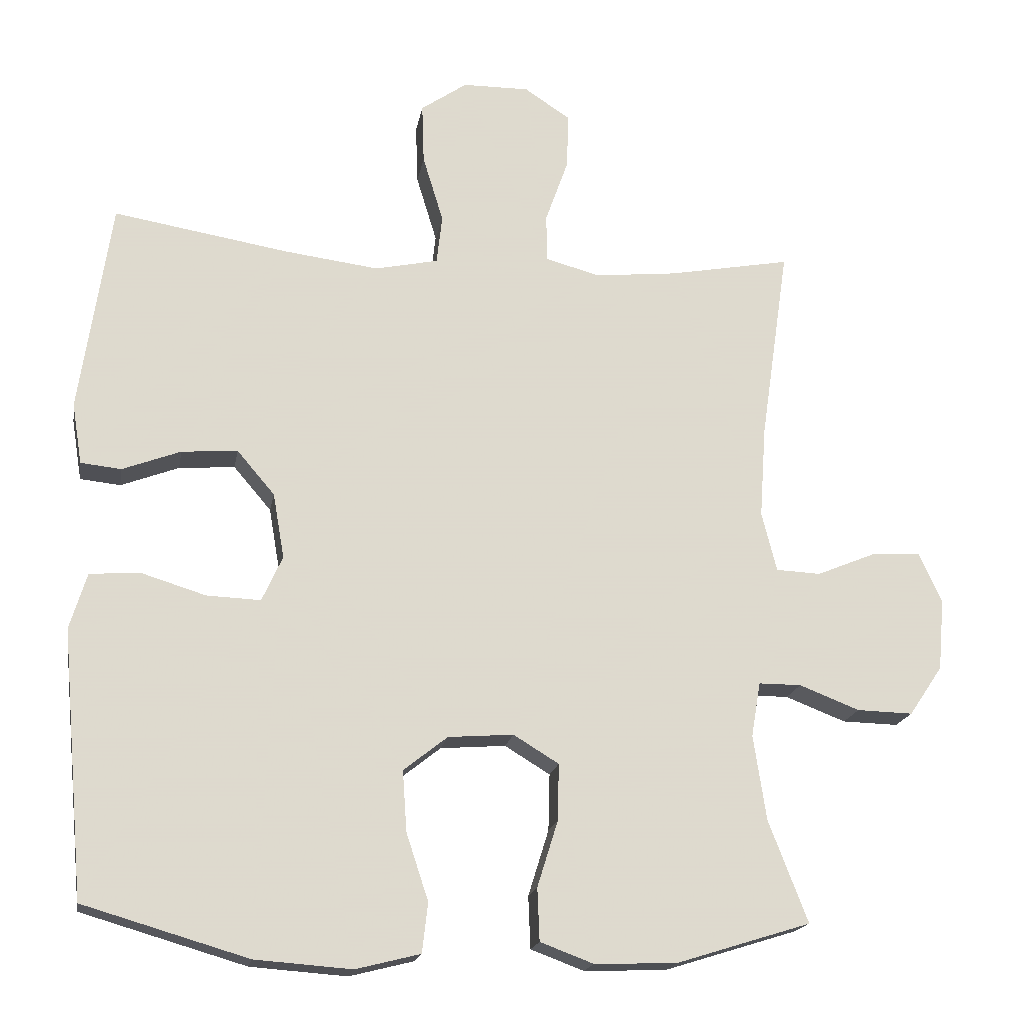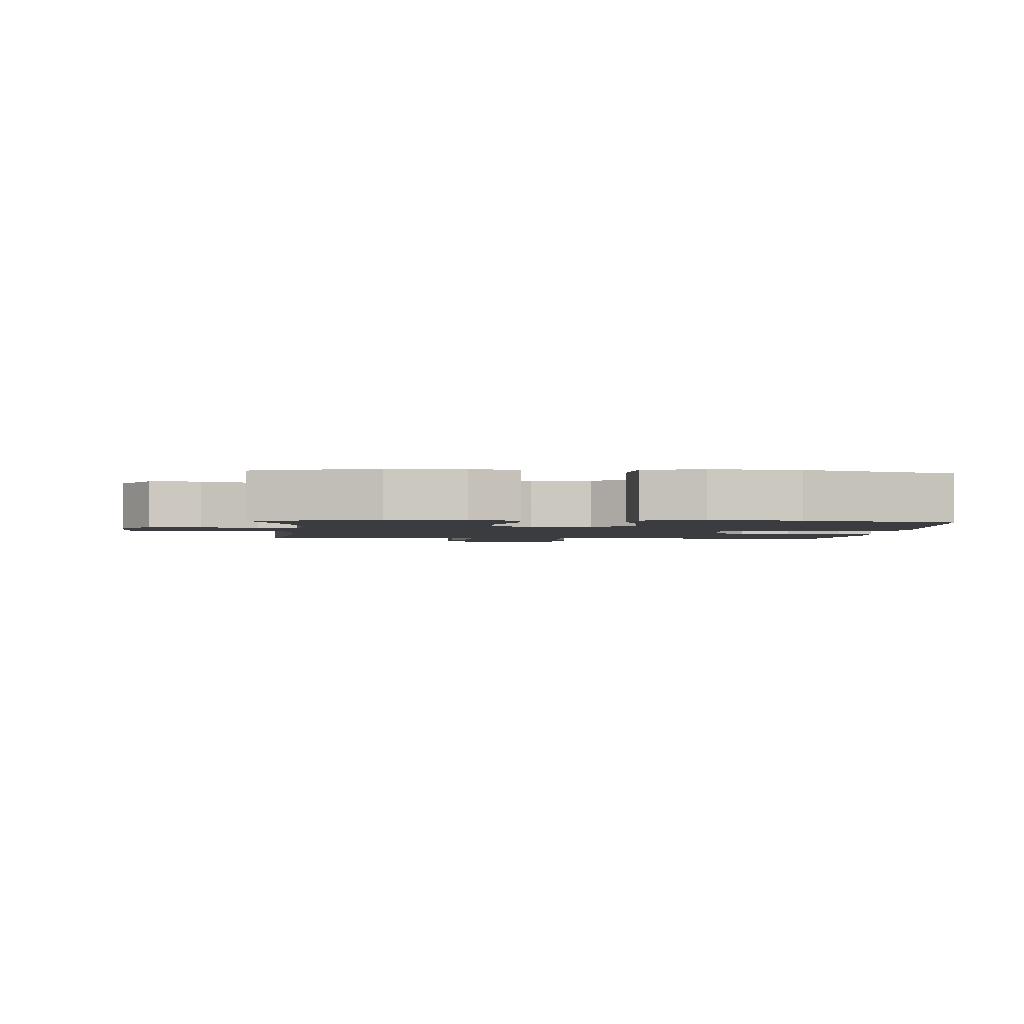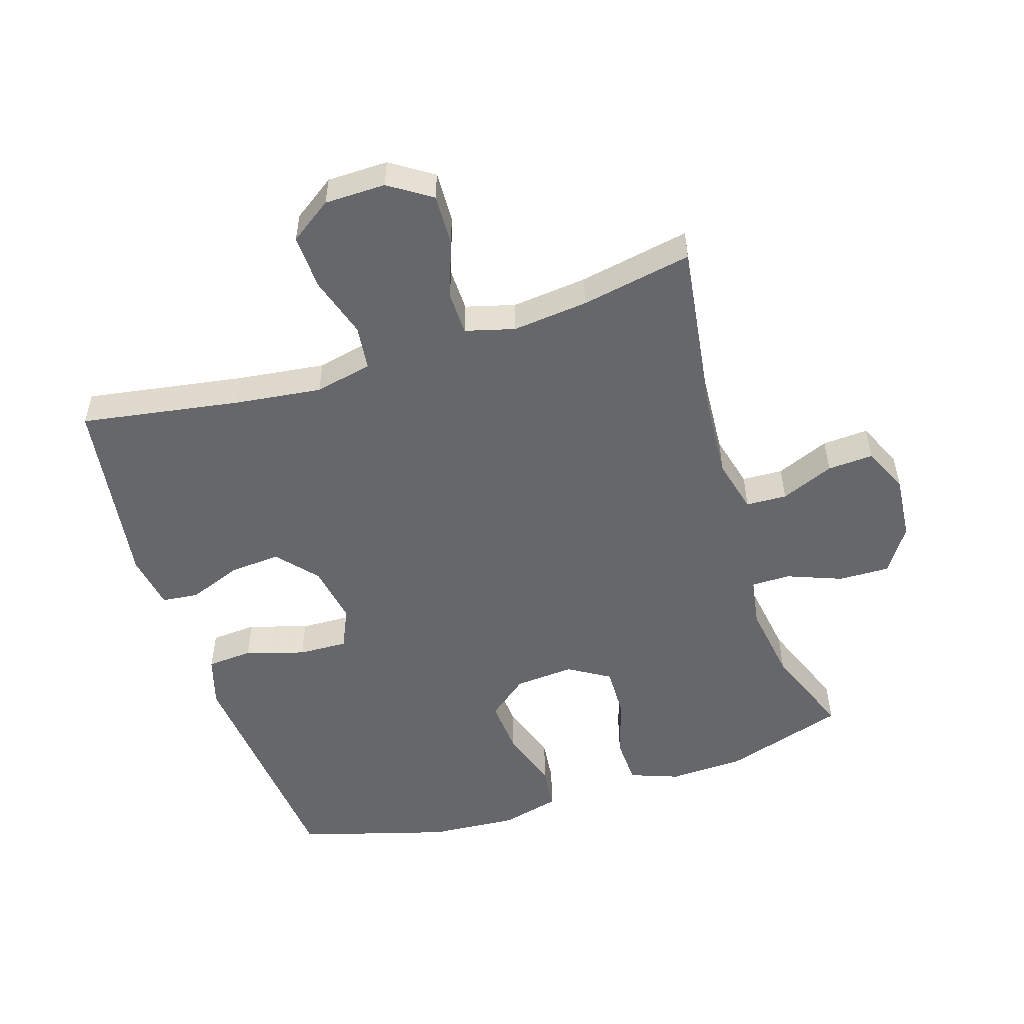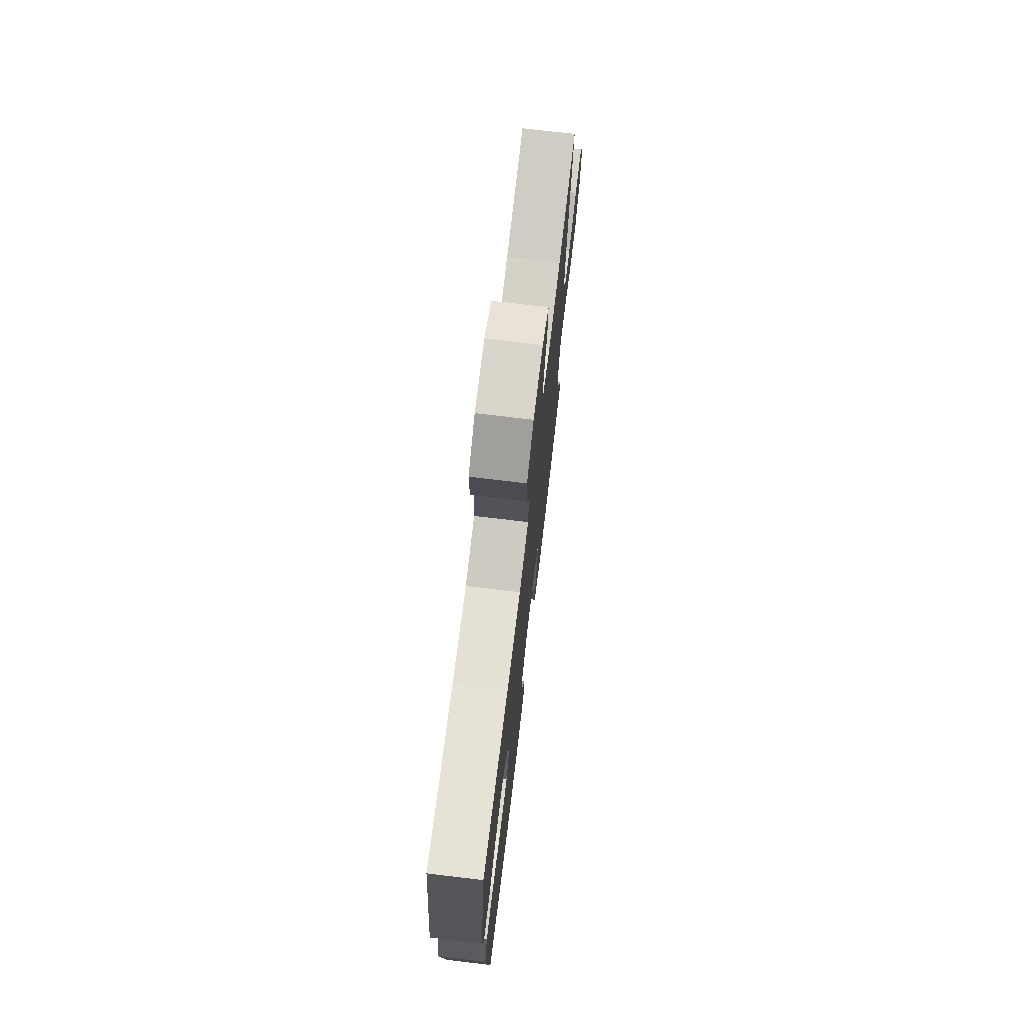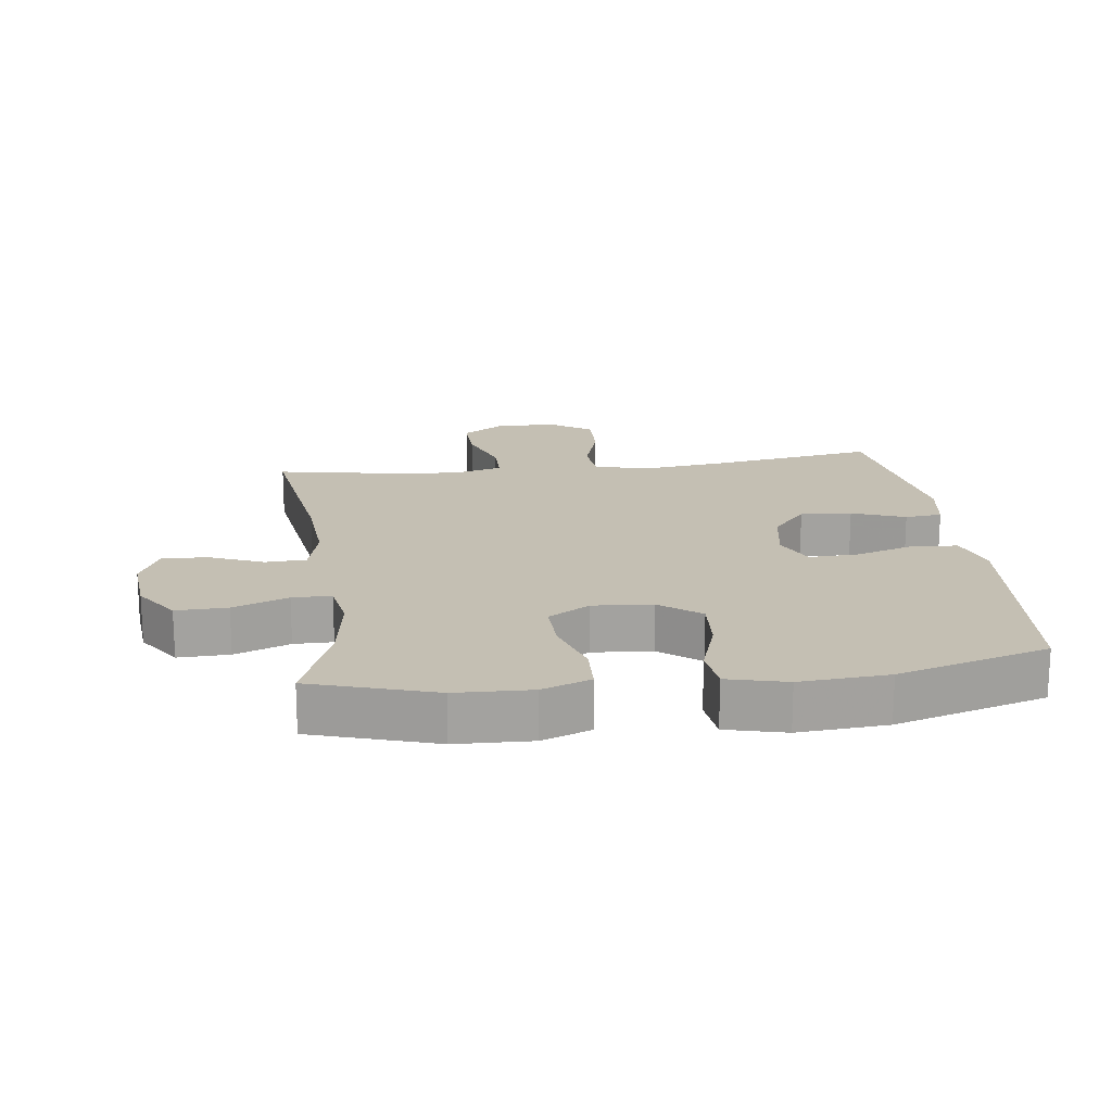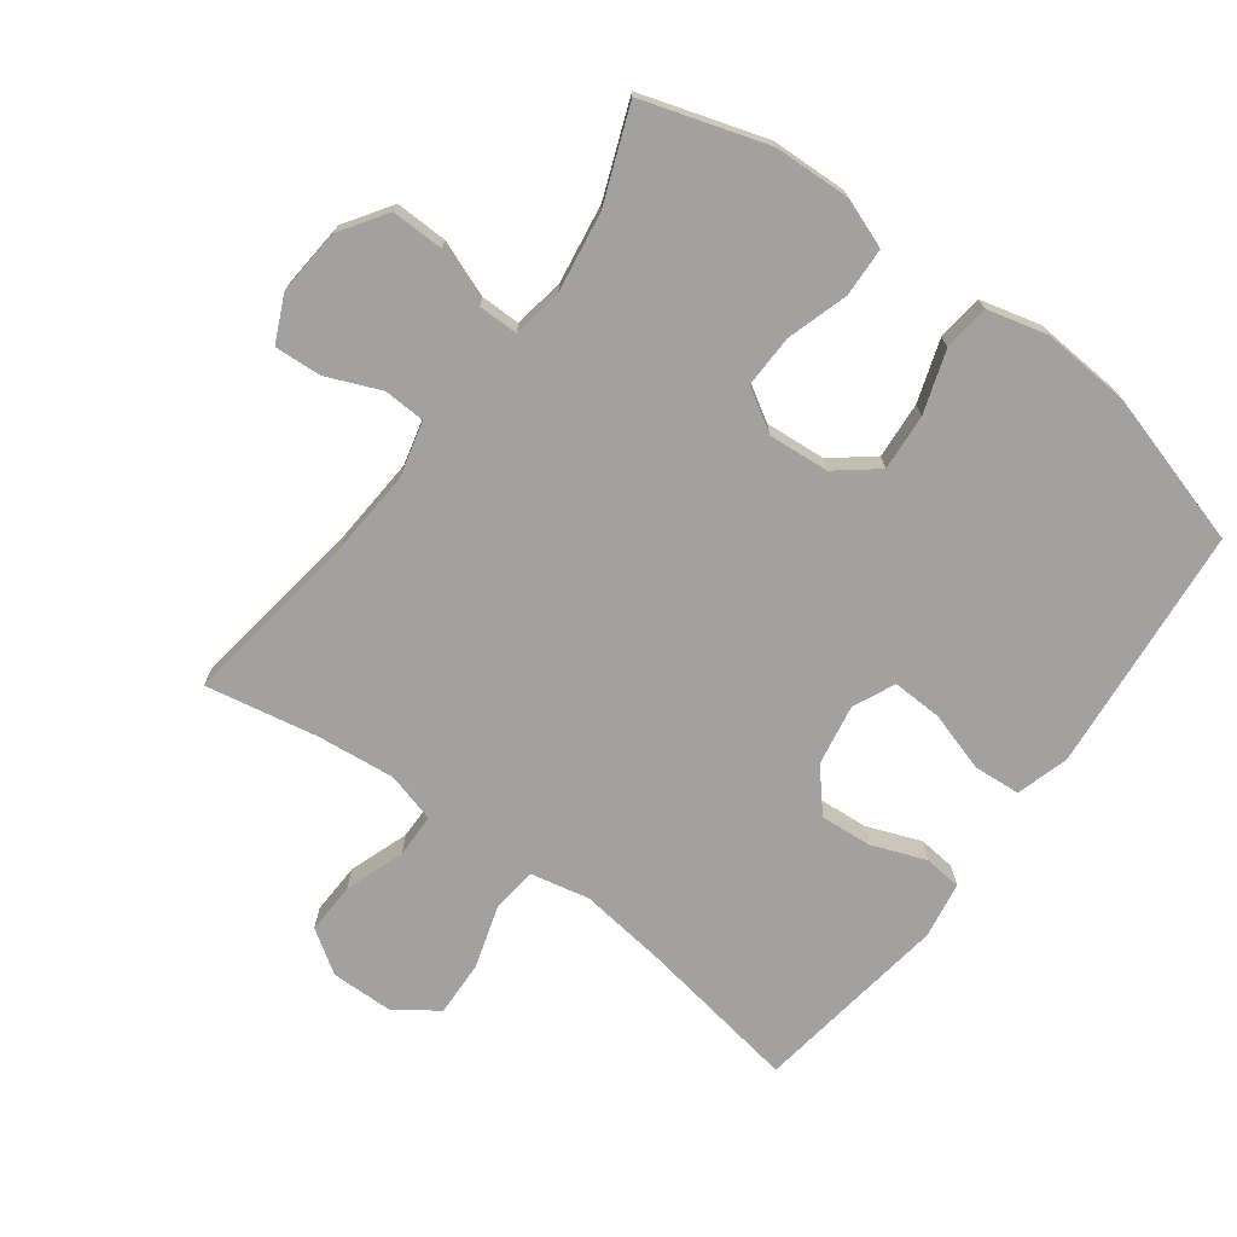
<metadata>
{"format":"obj","ext":"obj","renderer":"f3d","projection":"perspective","resolution":1024,"background":"white","views":[{"elev":-18.4,"azim":-9.8,"up":"+Z"},{"elev":-2.1,"azim":175.9,"up":"+Y"},{"elev":-52.2,"azim":17.8,"up":"+Y"},{"elev":73.7,"azim":-83.2,"up":"+Z"},{"elev":17.9,"azim":172.6,"up":"+Y"},{"elev":-72.3,"azim":143.6,"up":"+Y"}]}
</metadata>
<code>
v 0.5 0.07 0.5
v 0.46 0.07 0.224
v 0.451 0.07 0.095
v 0.472 0.07 0.011
v 0.535 0.07 0.008
v 0.617 0.07 0.042
v 0.688 0.07 0.046
v 0.72 0.07 -0.024
v 0.711 0.07 -0.125
v 0.664 0.07 -0.195
v 0.585 0.07 -0.193
v 0.5 0.07 -0.16
v 0.44 0.07 -0.16
v 0.427 0.07 -0.237
v 0.445 0.07 -0.357
v 0.5 0.07 -0.5
v 0.311 0.07 -0.559
v 0.195 0.07 -0.563
v 0.12 0.07 -0.535
v 0.117 0.07 -0.461
v 0.146 0.07 -0.368
v 0.148 0.07 -0.288
v 0.084 0.07 -0.249
v -0.008 0.07 -0.256
v -0.07 0.07 -0.305
v -0.064 0.07 -0.391
v -0.033 0.07 -0.485
v -0.041 0.07 -0.555
v -0.132 0.07 -0.578
v -0.268 0.07 -0.568
v -0.5 0.07 -0.5
v -0.523 0.07 -0.247
v -0.534 0.07 -0.125
v -0.51 0.07 -0.046
v -0.439 0.07 -0.041
v -0.348 0.07 -0.069
v -0.272 0.07 -0.072
v -0.243 0.07 -0.008
v -0.259 0.07 0.084
v -0.312 0.07 0.146
v -0.391 0.07 0.14
v -0.473 0.07 0.109
v -0.53 0.07 0.115
v -0.544 0.07 0.201
v -0.5 0.07 0.5
v -0.253 0.07 0.459
v -0.12 0.07 0.442
v -0.031 0.07 0.461
v -0.023 0.07 0.53
v -0.052 0.07 0.625
v -0.055 0.07 0.71
v 0.01 0.07 0.755
v 0.104 0.07 0.756
v 0.169 0.07 0.713
v 0.166 0.07 0.634
v 0.134 0.07 0.544
v 0.135 0.07 0.477
v 0.211 0.07 0.456
v 0.328 0.07 0.468
v 0.5 0 0.5
v 0.46 0 0.224
v 0.451 0 0.095
v 0.472 0 0.011
v 0.535 0 0.008
v 0.617 0 0.042
v 0.688 0 0.046
v 0.72 0 -0.024
v 0.711 0 -0.125
v 0.664 0 -0.195
v 0.585 0 -0.193
v 0.5 0 -0.16
v 0.44 0 -0.16
v 0.427 0 -0.237
v 0.445 0 -0.357
v 0.5 0 -0.5
v 0.311 0 -0.559
v 0.195 0 -0.563
v 0.12 0 -0.535
v 0.117 0 -0.461
v 0.146 0 -0.368
v 0.148 0 -0.288
v 0.084 0 -0.249
v -0.008 0 -0.256
v -0.07 0 -0.305
v -0.064 0 -0.391
v -0.033 0 -0.485
v -0.041 0 -0.555
v -0.132 0 -0.578
v -0.268 0 -0.568
v -0.5 0 -0.5
v -0.523 0 -0.247
v -0.534 0 -0.125
v -0.51 0 -0.046
v -0.439 0 -0.041
v -0.348 0 -0.069
v -0.272 0 -0.072
v -0.243 0 -0.008
v -0.259 0 0.084
v -0.312 0 0.146
v -0.391 0 0.14
v -0.473 0 0.109
v -0.53 0 0.115
v -0.544 0 0.201
v -0.5 0 0.5
v -0.253 0 0.459
v -0.12 0 0.442
v -0.031 0 0.461
v -0.023 0 0.53
v -0.052 0 0.625
v -0.055 0 0.71
v 0.01 0 0.755
v 0.104 0 0.756
v 0.169 0 0.713
v 0.166 0 0.634
v 0.134 0 0.544
v 0.135 0 0.477
v 0.211 0 0.456
v 0.328 0 0.468
f 53 54 55 56
f 53 56 57
f 52 53 57
f 49 50 51 52
f 48 49 52 57
f 47 48 57 58
f 43 44 45 46
f 41 42 43 46
f 40 41 46 47
f 39 40 47 58
f 33 34 35 36
f 33 36 37
f 32 33 37
f 31 32 37
f 30 31 37
f 29 30 37 38
f 26 27 28 29
f 25 26 29 38
f 18 19 20 21
f 18 21 22
f 15 16 17 18
f 14 15 18 22
f 13 14 22 23
f 9 10 11 12
f 9 12 13
f 8 9 13
f 5 6 7 8
f 4 5 8 13
f 3 4 13 23
f 59 1 2
f 24 25 38 39
f 24 39 58 59
f 23 24 59
f 2 3 23 59
f 115 114 113 112
f 116 115 112
f 116 112 111
f 111 110 109 108
f 116 111 108 107
f 117 116 107 106
f 105 104 103 102
f 105 102 101 100
f 106 105 100 99
f 117 106 99 98
f 95 94 93 92
f 96 95 92
f 96 92 91
f 96 91 90
f 96 90 89
f 97 96 89 88
f 88 87 86 85
f 97 88 85 84
f 80 79 78 77
f 81 80 77
f 77 76 75 74
f 81 77 74 73
f 82 81 73 72
f 71 70 69 68
f 72 71 68
f 72 68 67
f 67 66 65 64
f 72 67 64 63
f 82 72 63 62
f 61 60 118
f 98 97 84 83
f 118 117 98 83
f 118 83 82
f 118 82 62 61
f 1 60 61 2
f 2 61 62 3
f 3 62 63 4
f 4 63 64 5
f 5 64 65 6
f 6 65 66 7
f 7 66 67 8
f 8 67 68 9
f 9 68 69 10
f 10 69 70 11
f 11 70 71 12
f 12 71 72 13
f 13 72 73 14
f 14 73 74 15
f 15 74 75 16
f 16 75 76 17
f 17 76 77 18
f 18 77 78 19
f 19 78 79 20
f 20 79 80 21
f 21 80 81 22
f 22 81 82 23
f 23 82 83 24
f 24 83 84 25
f 25 84 85 26
f 26 85 86 27
f 27 86 87 28
f 28 87 88 29
f 29 88 89 30
f 30 89 90 31
f 31 90 91 32
f 32 91 92 33
f 33 92 93 34
f 34 93 94 35
f 35 94 95 36
f 36 95 96 37
f 37 96 97 38
f 38 97 98 39
f 39 98 99 40
f 40 99 100 41
f 41 100 101 42
f 42 101 102 43
f 43 102 103 44
f 44 103 104 45
f 45 104 105 46
f 46 105 106 47
f 47 106 107 48
f 48 107 108 49
f 49 108 109 50
f 50 109 110 51
f 51 110 111 52
f 52 111 112 53
f 53 112 113 54
f 54 113 114 55
f 55 114 115 56
f 56 115 116 57
f 57 116 117 58
f 58 117 118 59
f 59 118 60 1

</code>
